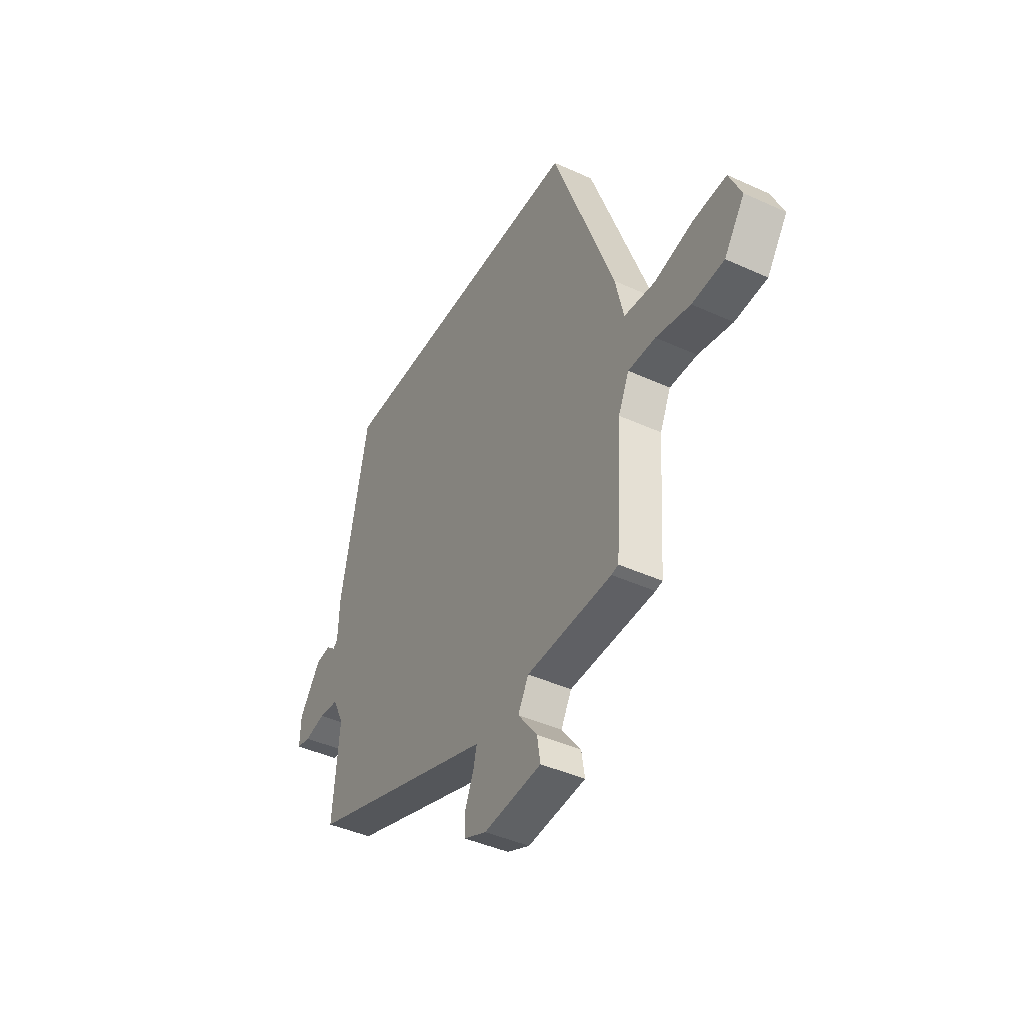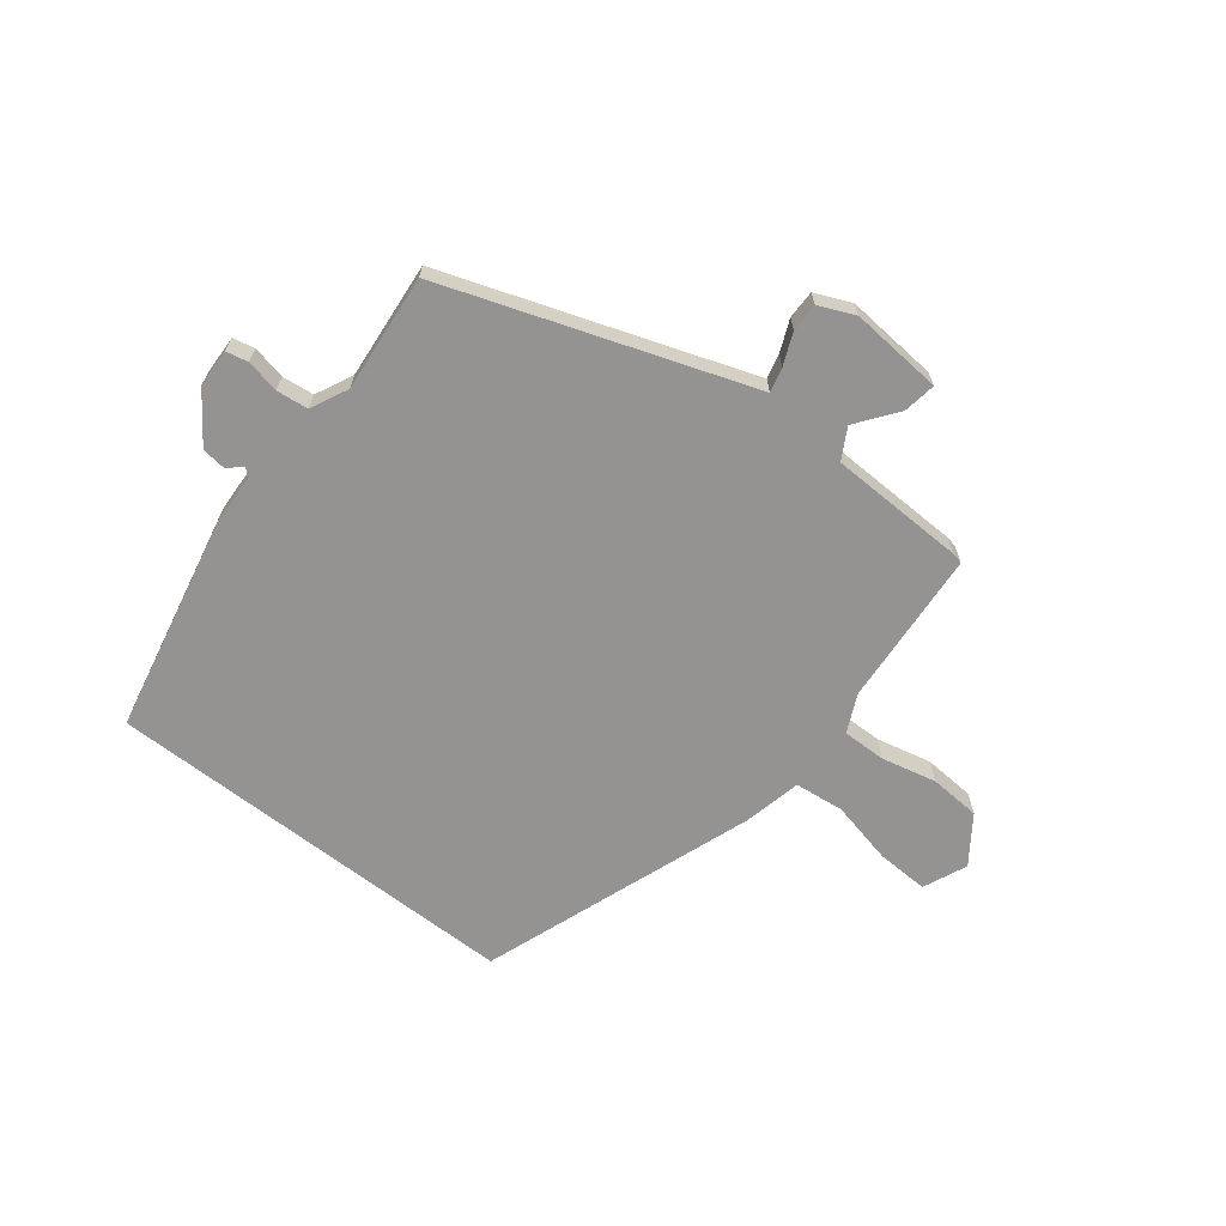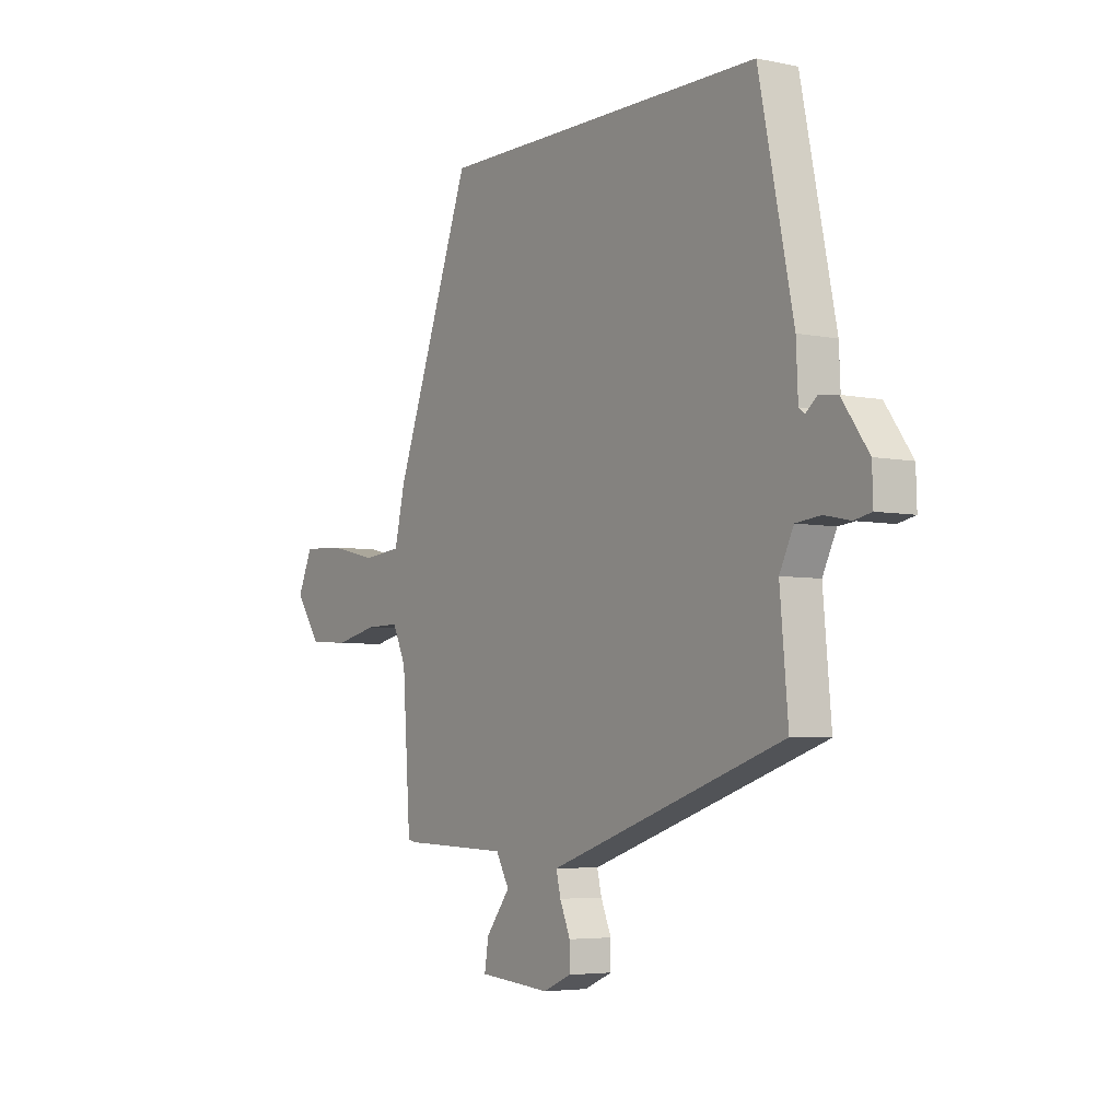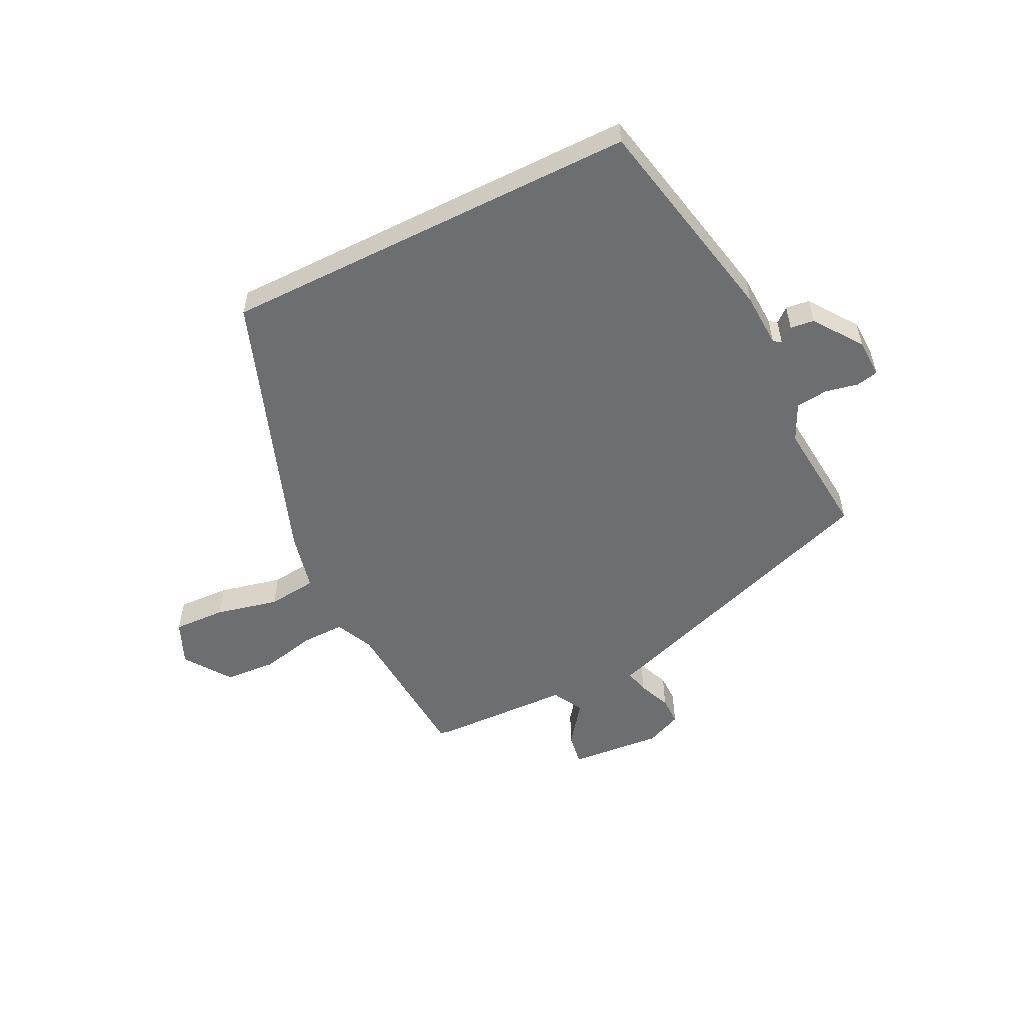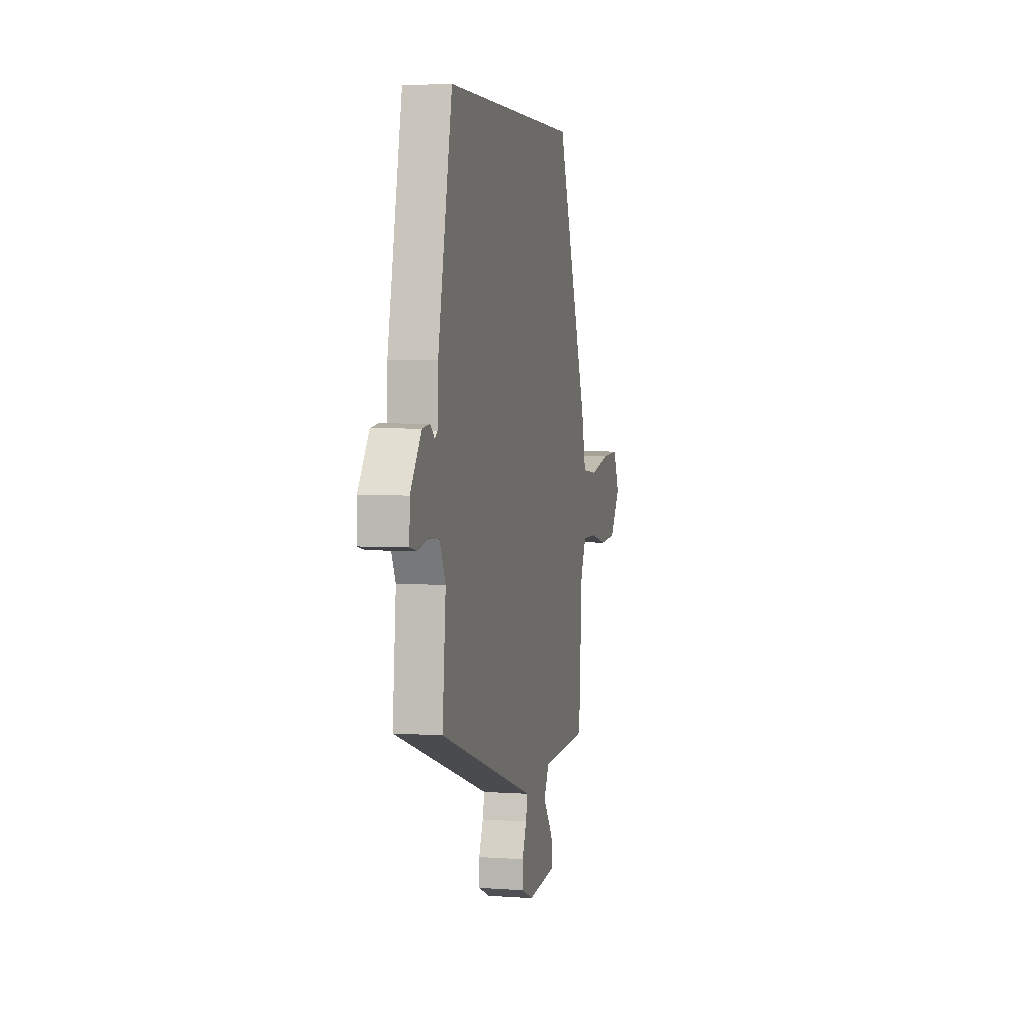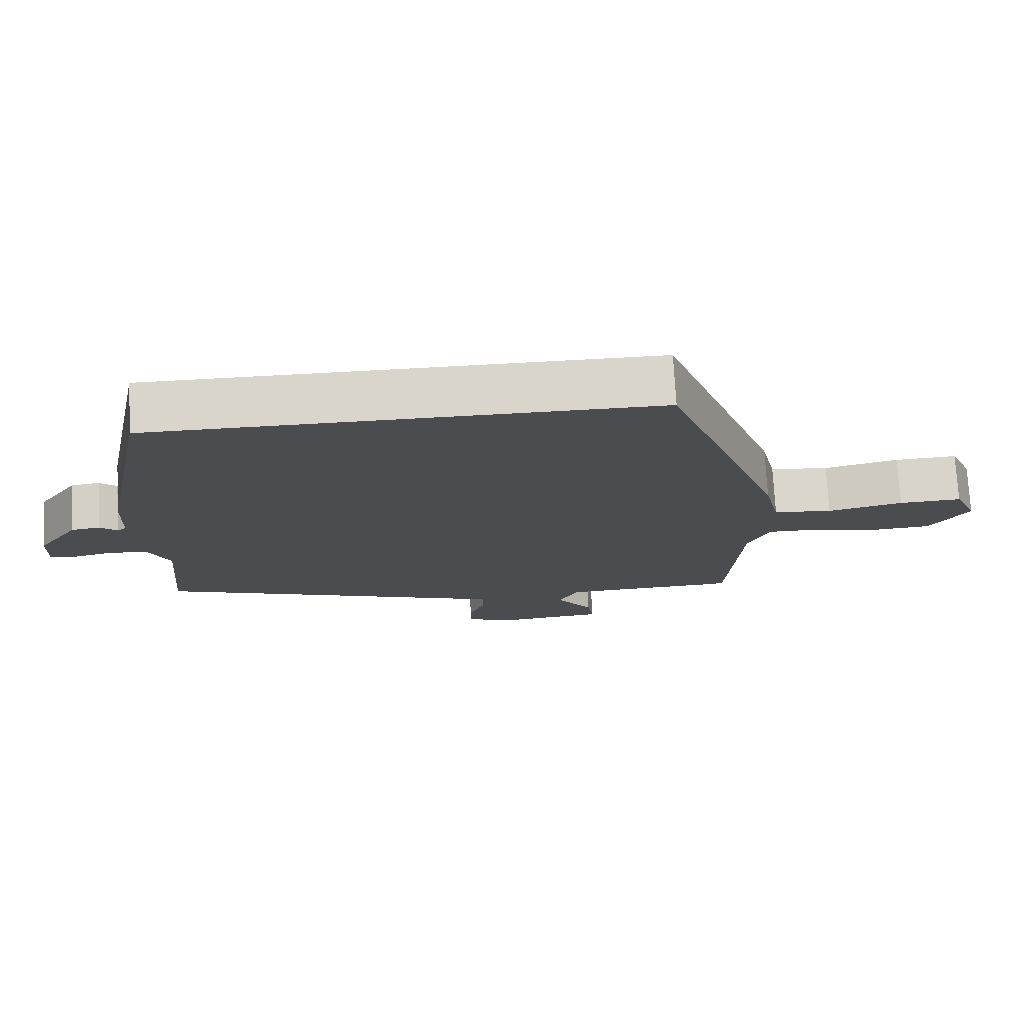
<metadata>
{"format":"obj","ext":"obj","renderer":"f3d","projection":"perspective","resolution":1024,"background":"white","views":[{"elev":-42.7,"azim":-118.6,"up":"+Z"},{"elev":-66.8,"azim":142.3,"up":"+Y"},{"elev":-4.8,"azim":56.1,"up":"+Z"},{"elev":-54.3,"azim":26.5,"up":"+Y"},{"elev":4.1,"azim":103.1,"up":"+Z"},{"elev":74.5,"azim":176.9,"up":"+Z"}]}
</metadata>
<code>
v 0.436 0.07 0.5
v 0.512 0.07 0.13
v 0.516 0.07 0.036
v 0.529 0.07 0.026
v 0.554 0.07 0.047
v 0.595 0.07 0.042
v 0.654 0.07 -0.041
v 0.656 0.07 -0.107
v 0.618 0.07 -0.115
v 0.561 0.07 -0.103
v 0.506 0.07 -0.109
v 0.475 0.07 -0.173
v 0.493 0.07 -0.375
v 0.014 0.07 -0.539
v -0.027 0.07 -0.553
v -0.017 0.07 -0.595
v 0.006 0.07 -0.65
v 0.006 0.07 -0.699
v -0.056 0.07 -0.726
v -0.215 0.07 -0.712
v -0.206 0.07 -0.656
v -0.153 0.07 -0.586
v -0.182 0.07 -0.533
v -0.416 0.07 -0.525
v -0.435 0.07 -0.521
v -0.453 0.07 -0.252
v -0.483 0.07 -0.187
v -0.558 0.07 -0.188
v -0.652 0.07 -0.209
v -0.74 0.07 -0.203
v -0.796 0.07 -0.123
v -0.763 0.07 -0.048
v -0.673 0.07 -0.052
v -0.565 0.07 -0.077
v -0.48 0.07 -0.068
v -0.457 0.07 0.032
v -0.286 0.07 0.5
v 0.436 0 0.5
v 0.512 0 0.13
v 0.516 0 0.036
v 0.529 0 0.026
v 0.554 0 0.047
v 0.595 0 0.042
v 0.654 0 -0.041
v 0.656 0 -0.107
v 0.618 0 -0.115
v 0.561 0 -0.103
v 0.506 0 -0.109
v 0.475 0 -0.173
v 0.493 0 -0.375
v 0.014 0 -0.539
v -0.027 0 -0.553
v -0.017 0 -0.595
v 0.006 0 -0.65
v 0.006 0 -0.699
v -0.056 0 -0.726
v -0.215 0 -0.712
v -0.206 0 -0.656
v -0.153 0 -0.586
v -0.182 0 -0.533
v -0.416 0 -0.525
v -0.435 0 -0.521
v -0.453 0 -0.252
v -0.483 0 -0.187
v -0.558 0 -0.188
v -0.652 0 -0.209
v -0.74 0 -0.203
v -0.796 0 -0.123
v -0.763 0 -0.048
v -0.673 0 -0.052
v -0.565 0 -0.077
v -0.48 0 -0.068
v -0.457 0 0.032
v -0.286 0 0.5
f 1 2 3
f 37 1 3
f 36 37 3
f 35 36 3
f 34 35 3 4
f 32 33 34
f 31 32 34
f 30 31 34
f 29 30 34
f 28 29 34
f 27 28 34 4
f 26 27 4
f 25 26 4
f 24 25 4
f 23 24 4
f 22 23 4
f 20 21 22
f 19 20 22
f 18 19 22
f 17 18 22
f 16 17 22
f 15 16 22
f 14 15 22
f 13 14 22
f 12 13 22
f 22 4 5
f 12 22 5
f 11 12 5
f 5 6 7
f 11 5 7
f 10 11 7
f 7 8 9 10
f 40 39 38
f 40 38 74
f 40 74 73
f 40 73 72
f 41 40 72 71
f 71 70 69
f 71 69 68
f 71 68 67
f 71 67 66
f 71 66 65
f 41 71 65 64
f 41 64 63
f 41 63 62
f 41 62 61
f 41 61 60
f 41 60 59
f 59 58 57
f 59 57 56
f 59 56 55
f 59 55 54
f 59 54 53
f 59 53 52
f 59 52 51
f 59 51 50
f 59 50 49
f 42 41 59
f 42 59 49
f 42 49 48
f 44 43 42
f 44 42 48
f 44 48 47
f 47 46 45 44
f 1 38 39 2
f 2 39 40 3
f 3 40 41 4
f 4 41 42 5
f 5 42 43 6
f 6 43 44 7
f 7 44 45 8
f 8 45 46 9
f 9 46 47 10
f 10 47 48 11
f 11 48 49 12
f 12 49 50 13
f 13 50 51 14
f 14 51 52 15
f 15 52 53 16
f 16 53 54 17
f 17 54 55 18
f 18 55 56 19
f 19 56 57 20
f 20 57 58 21
f 21 58 59 22
f 22 59 60 23
f 23 60 61 24
f 24 61 62 25
f 25 62 63 26
f 26 63 64 27
f 27 64 65 28
f 28 65 66 29
f 29 66 67 30
f 30 67 68 31
f 31 68 69 32
f 32 69 70 33
f 33 70 71 34
f 34 71 72 35
f 35 72 73 36
f 36 73 74 37
f 37 74 38 1

</code>
